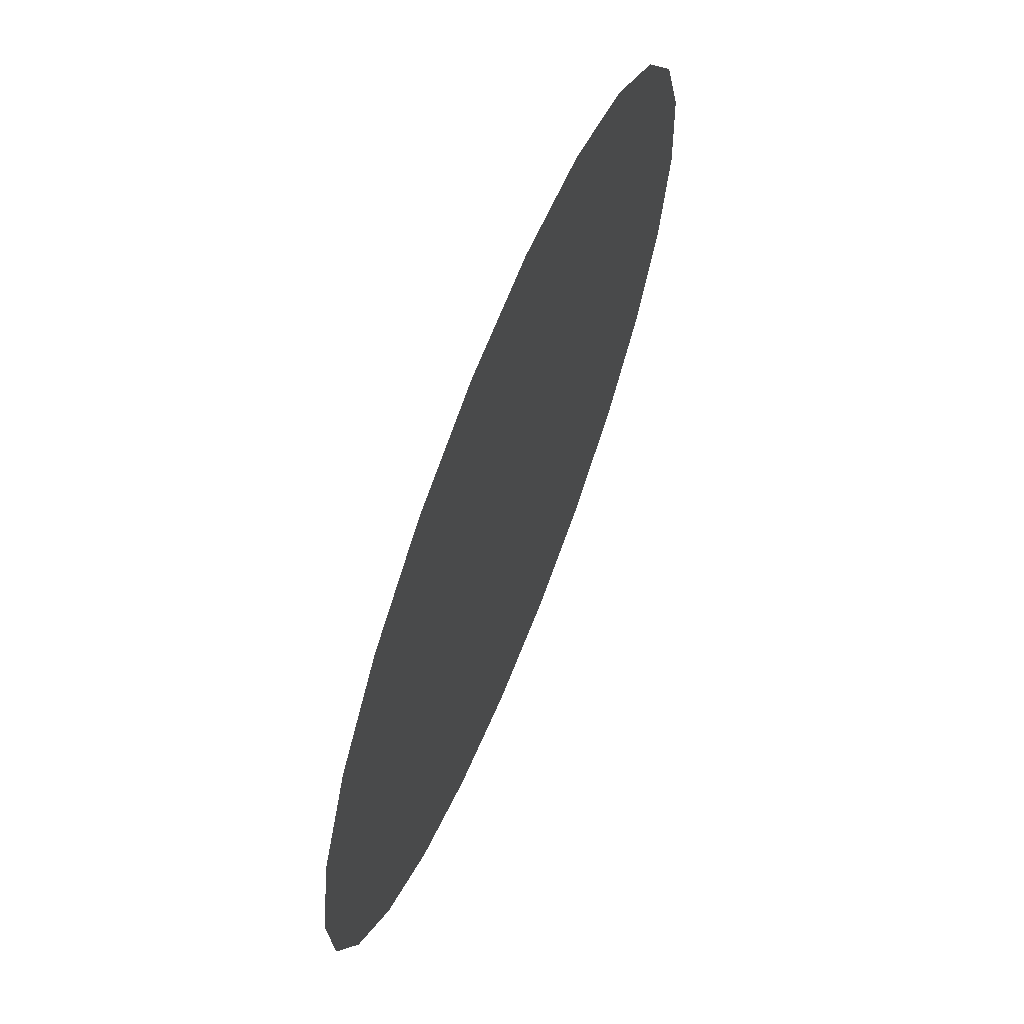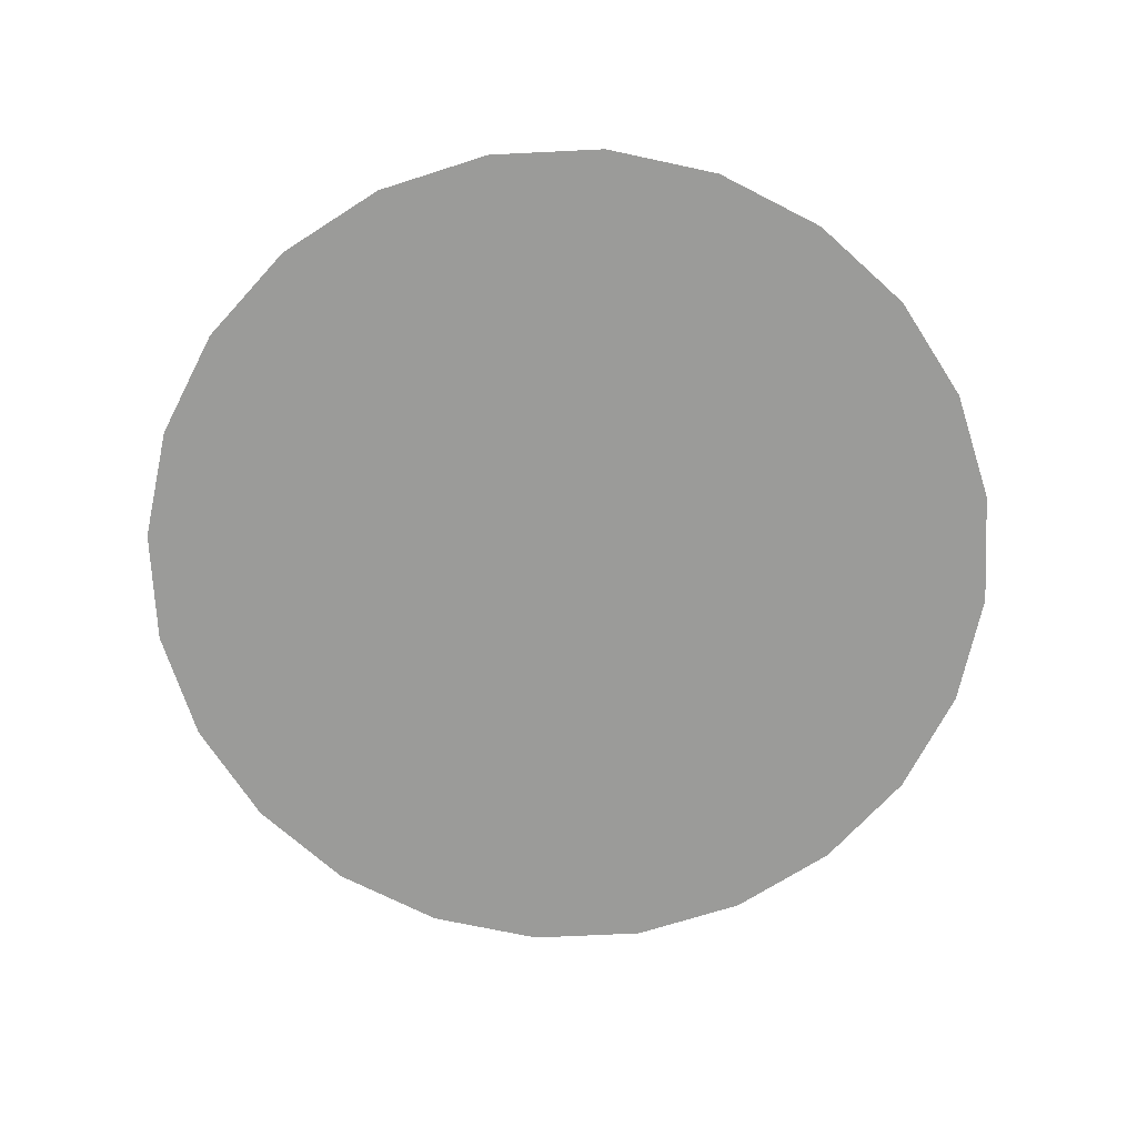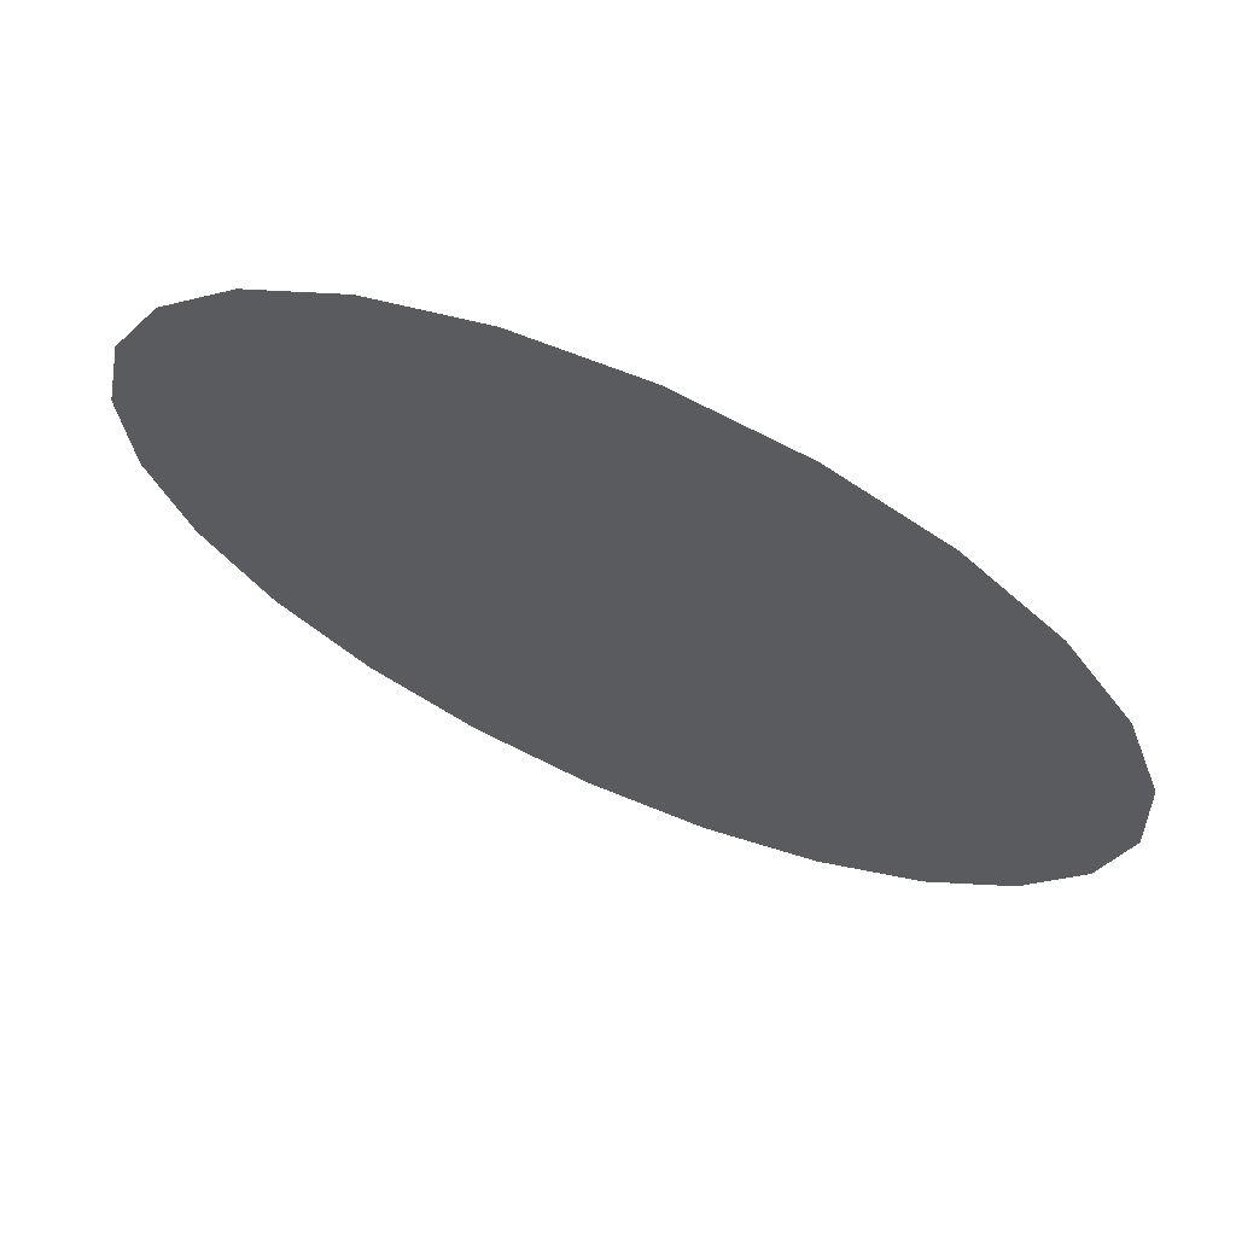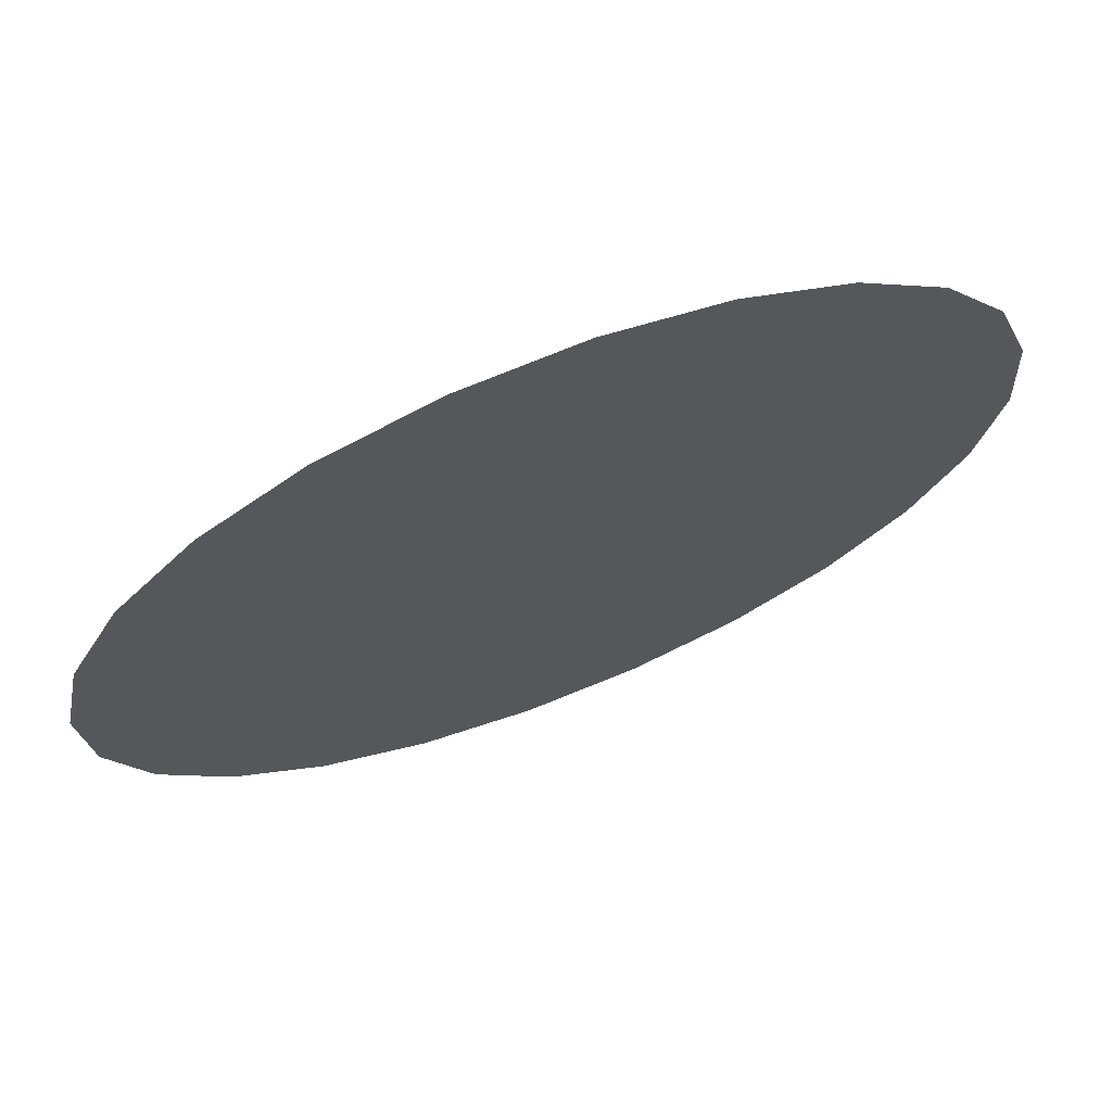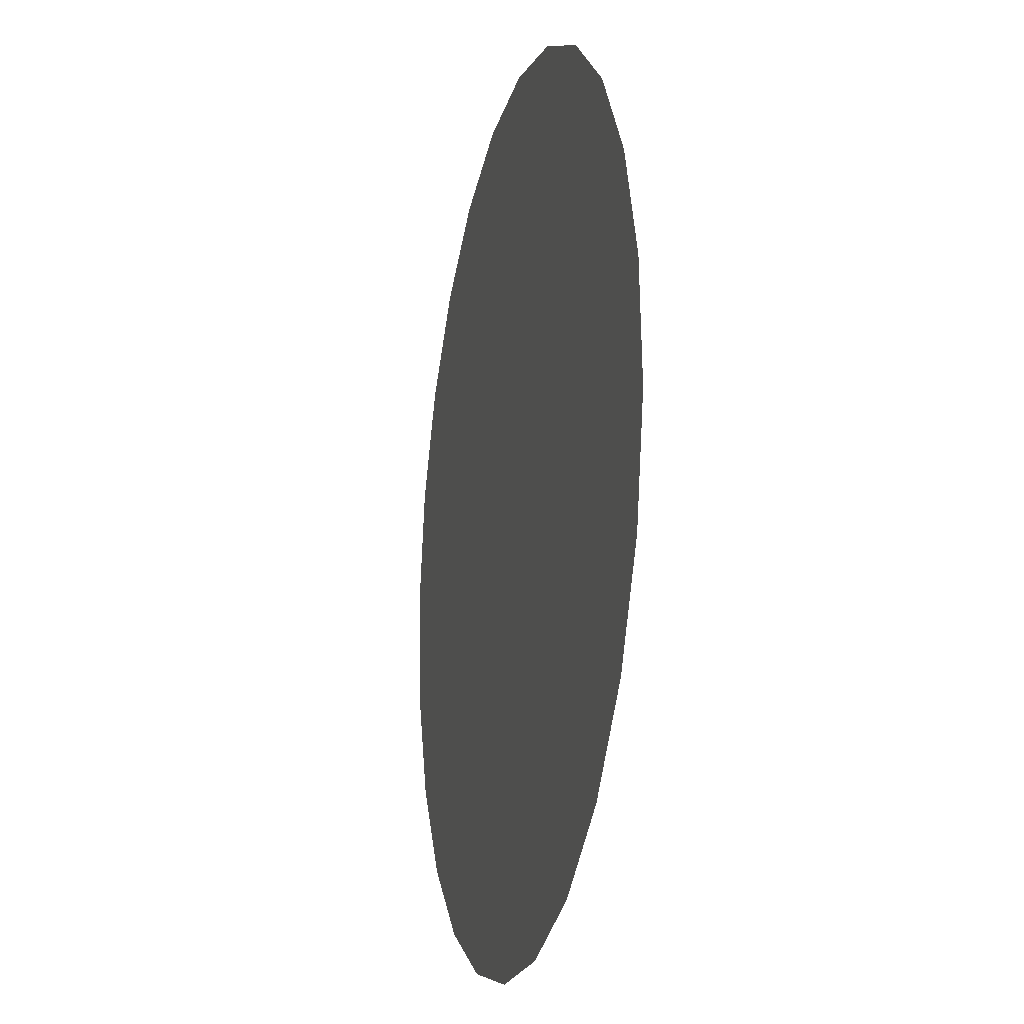
<metadata>
{"format":"obj","ext":"obj","renderer":"f3d","projection":"perspective","resolution":1024,"background":"white","views":[{"elev":66.1,"azim":-68.2,"up":"+Y"},{"elev":-69.6,"azim":66.4,"up":"+Z"},{"elev":68.3,"azim":23.4,"up":"+Y"},{"elev":70.4,"azim":-21.4,"up":"+Y"},{"elev":-17.2,"azim":76.5,"up":"+Y"}]}
</metadata>
<code>
o Group4/mesh3/mesh3-geometry/material_8#mesh3-geometry
v 0.3908 0.3178 -0.1605
v 0.2754 0.3256 -0.1605
v 0.3985 0.3334 -0.1605
v 0.3985 0.3334 -0.1605
v 0.2754 0.3256 -0.1605
v 0.3908 0.3178 -0.1605
v 0.3985 0.3334 -0.1605
v 0.2698 0.3421 -0.1605
v 0.402 0.3505 -0.1605
v 0.402 0.3505 -0.1605
v 0.2698 0.3421 -0.1605
v 0.3985 0.3334 -0.1605
v 0.3857 0.3989 -0.1605
v 0.2914 0.4053 -0.1605
v 0.3726 0.4104 -0.1605
v 0.3726 0.4104 -0.1605
v 0.2914 0.4053 -0.1605
v 0.3857 0.3989 -0.1605
v 0.3726 0.4104 -0.1605
v 0.306 0.415 -0.1605
v 0.357 0.4182 -0.1605
v 0.357 0.4182 -0.1605
v 0.306 0.415 -0.1605
v 0.3726 0.4104 -0.1605
v 0.3792 0.3047 -0.1605
v 0.285 0.3111 -0.1605
v 0.3908 0.3178 -0.1605
v 0.3908 0.3178 -0.1605
v 0.285 0.3111 -0.1605
v 0.3792 0.3047 -0.1605
v 0.3908 0.3178 -0.1605
v 0.285 0.3111 -0.1605
v 0.2754 0.3256 -0.1605
v 0.2754 0.3256 -0.1605
v 0.285 0.3111 -0.1605
v 0.3908 0.3178 -0.1605
v 0.3985 0.3334 -0.1605
v 0.2754 0.3256 -0.1605
v 0.2698 0.3421 -0.1605
v 0.2698 0.3421 -0.1605
v 0.2754 0.3256 -0.1605
v 0.3985 0.3334 -0.1605
v 0.402 0.3505 -0.1605
v 0.2698 0.3421 -0.1605
v 0.2687 0.3595 -0.1605
v 0.2687 0.3595 -0.1605
v 0.2698 0.3421 -0.1605
v 0.402 0.3505 -0.1605
v 0.402 0.3505 -0.1605
v 0.2687 0.3595 -0.1605
v 0.4009 0.3679 -0.1605
v 0.4009 0.3679 -0.1605
v 0.2687 0.3595 -0.1605
v 0.402 0.3505 -0.1605
v 0.3953 0.3844 -0.1605
v 0.2799 0.3922 -0.1605
v 0.3857 0.3989 -0.1605
v 0.3857 0.3989 -0.1605
v 0.2799 0.3922 -0.1605
v 0.3953 0.3844 -0.1605
v 0.3857 0.3989 -0.1605
v 0.2799 0.3922 -0.1605
v 0.2914 0.4053 -0.1605
v 0.2914 0.4053 -0.1605
v 0.2799 0.3922 -0.1605
v 0.3857 0.3989 -0.1605
v 0.3726 0.4104 -0.1605
v 0.2914 0.4053 -0.1605
v 0.306 0.415 -0.1605
v 0.306 0.415 -0.1605
v 0.2914 0.4053 -0.1605
v 0.3726 0.4104 -0.1605
v 0.357 0.4182 -0.1605
v 0.306 0.415 -0.1605
v 0.3225 0.4205 -0.1605
v 0.3225 0.4205 -0.1605
v 0.306 0.415 -0.1605
v 0.357 0.4182 -0.1605
v 0.357 0.4182 -0.1605
v 0.3225 0.4205 -0.1605
v 0.3399 0.4216 -0.1605
v 0.3399 0.4216 -0.1605
v 0.3225 0.4205 -0.1605
v 0.357 0.4182 -0.1605
v 0.3647 0.295 -0.1605
v 0.2981 0.2996 -0.1605
v 0.3792 0.3047 -0.1605
v 0.3792 0.3047 -0.1605
v 0.2981 0.2996 -0.1605
v 0.3647 0.295 -0.1605
v 0.3792 0.3047 -0.1605
v 0.2981 0.2996 -0.1605
v 0.285 0.3111 -0.1605
v 0.285 0.3111 -0.1605
v 0.2981 0.2996 -0.1605
v 0.3792 0.3047 -0.1605
v 0.4009 0.3679 -0.1605
v 0.2687 0.3595 -0.1605
v 0.2722 0.3766 -0.1605
v 0.2722 0.3766 -0.1605
v 0.2687 0.3595 -0.1605
v 0.4009 0.3679 -0.1605
v 0.4009 0.3679 -0.1605
v 0.2722 0.3766 -0.1605
v 0.3953 0.3844 -0.1605
v 0.3953 0.3844 -0.1605
v 0.2722 0.3766 -0.1605
v 0.4009 0.3679 -0.1605
v 0.3953 0.3844 -0.1605
v 0.2722 0.3766 -0.1605
v 0.2799 0.3922 -0.1605
v 0.2799 0.3922 -0.1605
v 0.2722 0.3766 -0.1605
v 0.3953 0.3844 -0.1605
v 0.3482 0.2895 -0.1605
v 0.3137 0.2918 -0.1605
v 0.3647 0.295 -0.1605
v 0.3647 0.295 -0.1605
v 0.3137 0.2918 -0.1605
v 0.3482 0.2895 -0.1605
v 0.3647 0.295 -0.1605
v 0.3137 0.2918 -0.1605
v 0.2981 0.2996 -0.1605
v 0.2981 0.2996 -0.1605
v 0.3137 0.2918 -0.1605
v 0.3647 0.295 -0.1605
v 0.3137 0.2918 -0.1605
v 0.3482 0.2895 -0.1605
v 0.3308 0.2884 -0.1605
v 0.3308 0.2884 -0.1605
v 0.3482 0.2895 -0.1605
v 0.3137 0.2918 -0.1605
f 1 2 3
f 4 5 6
f 7 8 9
f 10 11 12
f 13 14 15
f 16 17 18
f 19 20 21
f 22 23 24
f 25 26 27
f 28 29 30
f 31 32 33
f 34 35 36
f 37 38 39
f 40 41 42
f 43 44 45
f 46 47 48
f 49 50 51
f 52 53 54
f 55 56 57
f 58 59 60
f 61 62 63
f 64 65 66
f 67 68 69
f 70 71 72
f 73 74 75
f 76 77 78
f 79 80 81
f 82 83 84
f 85 86 87
f 88 89 90
f 91 92 93
f 94 95 96
f 97 98 99
f 100 101 102
f 103 104 105
f 106 107 108
f 109 110 111
f 112 113 114
f 115 116 117
f 118 119 120
f 121 122 123
f 124 125 126
f 127 128 129
f 130 131 132

</code>
